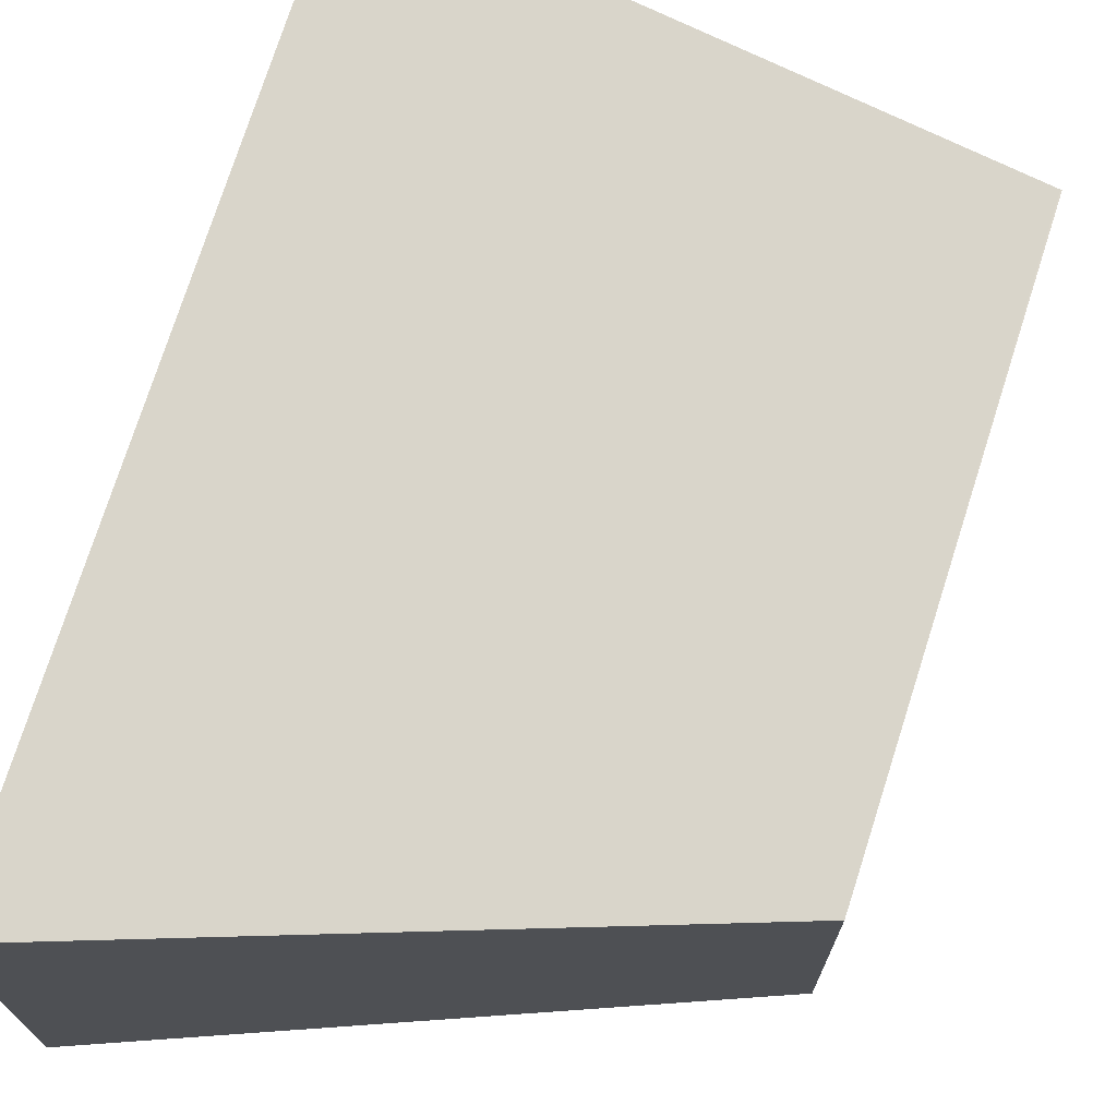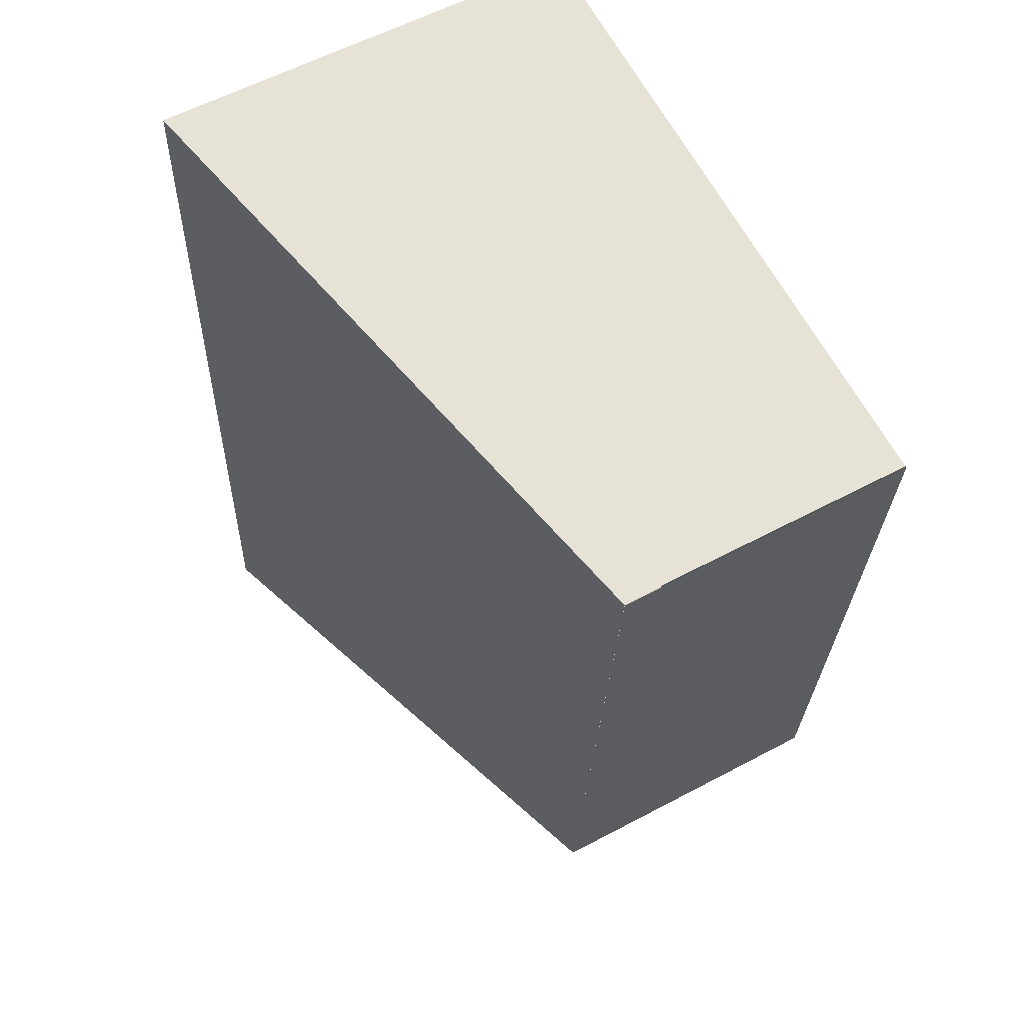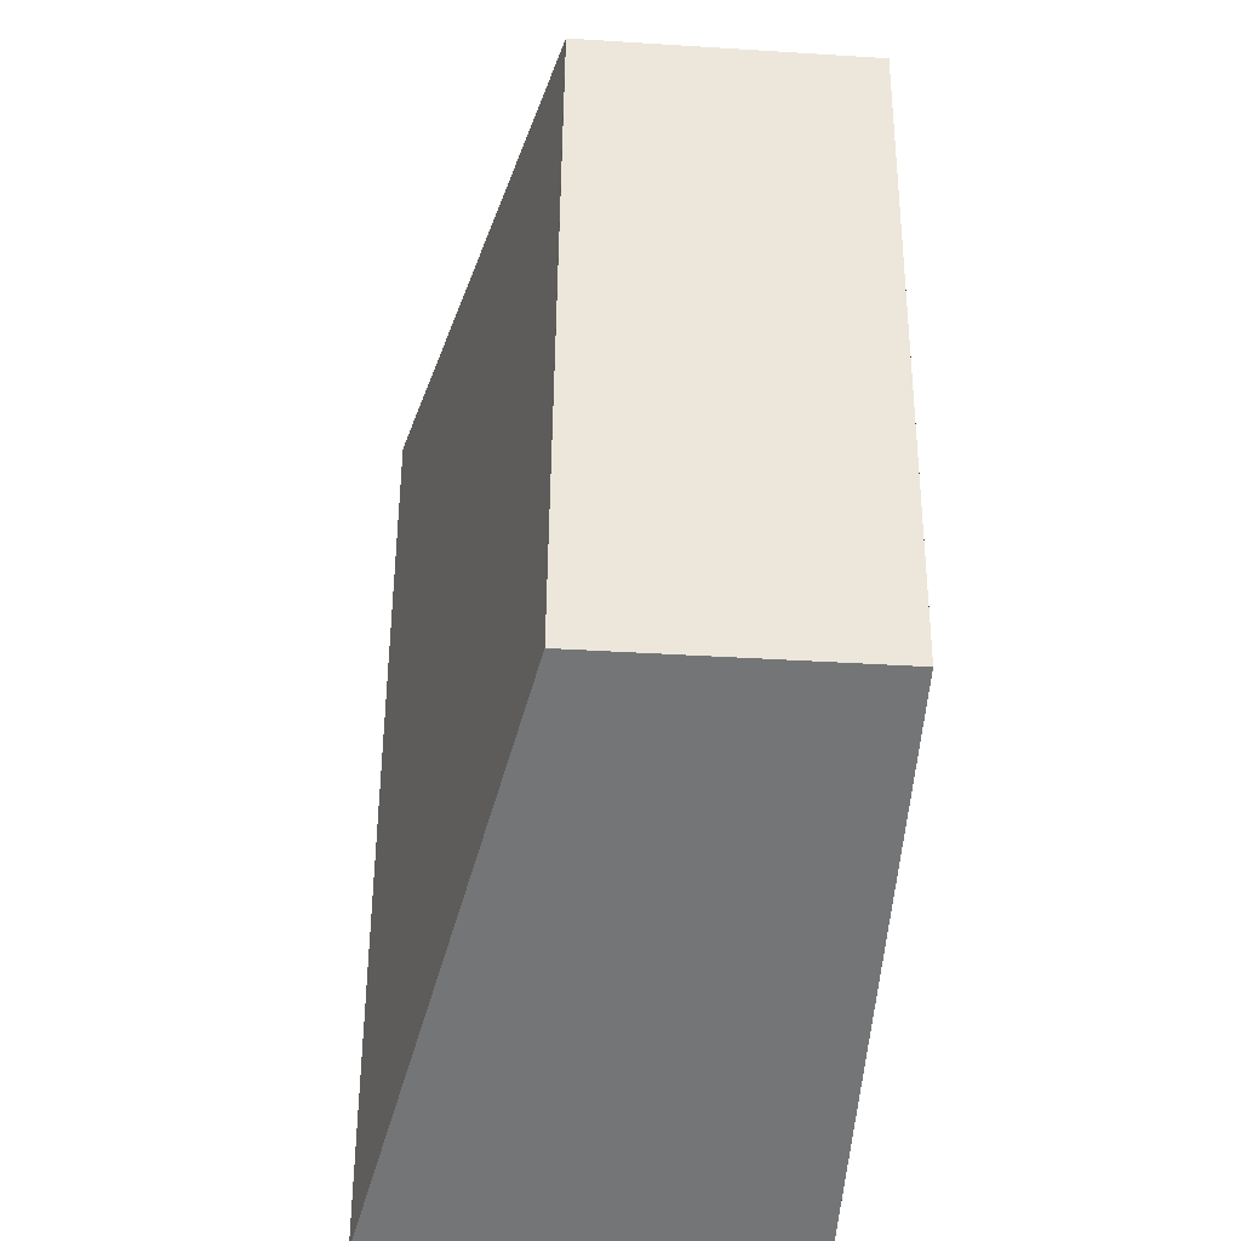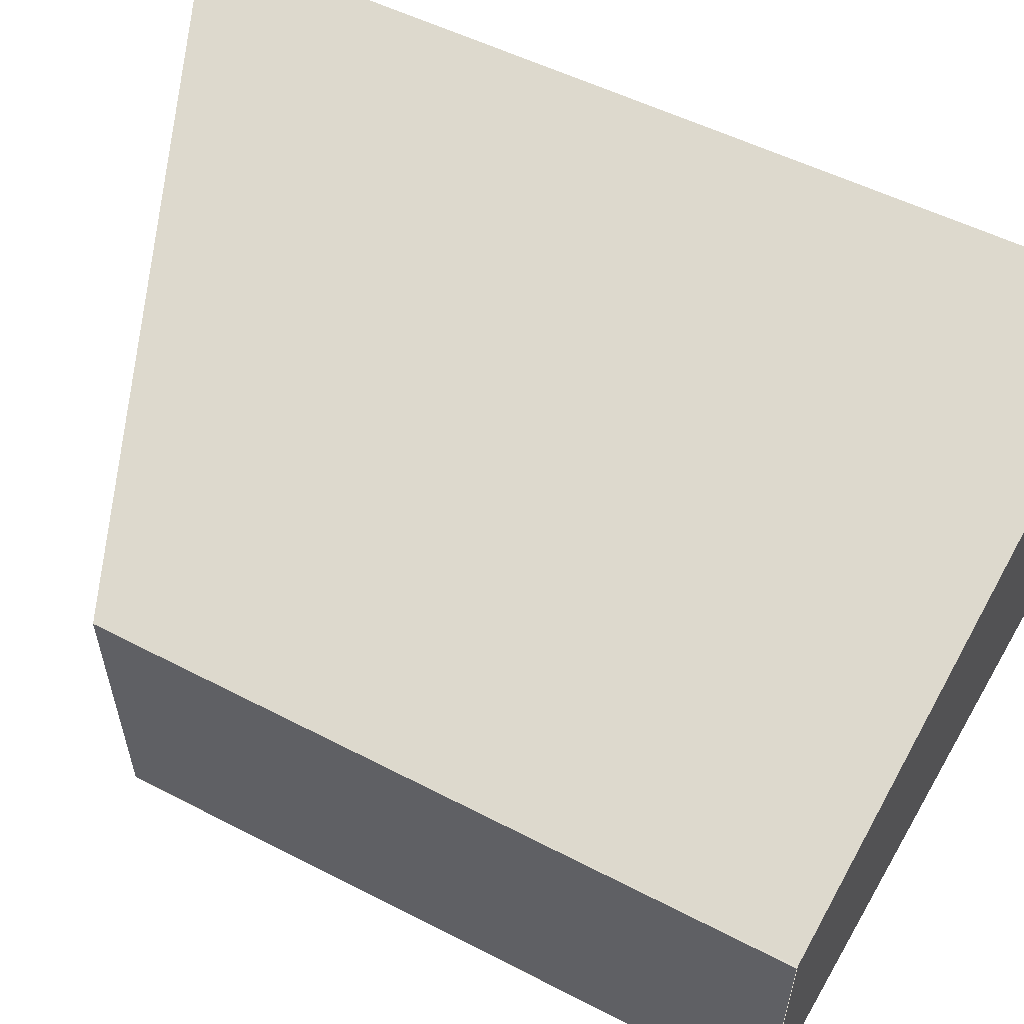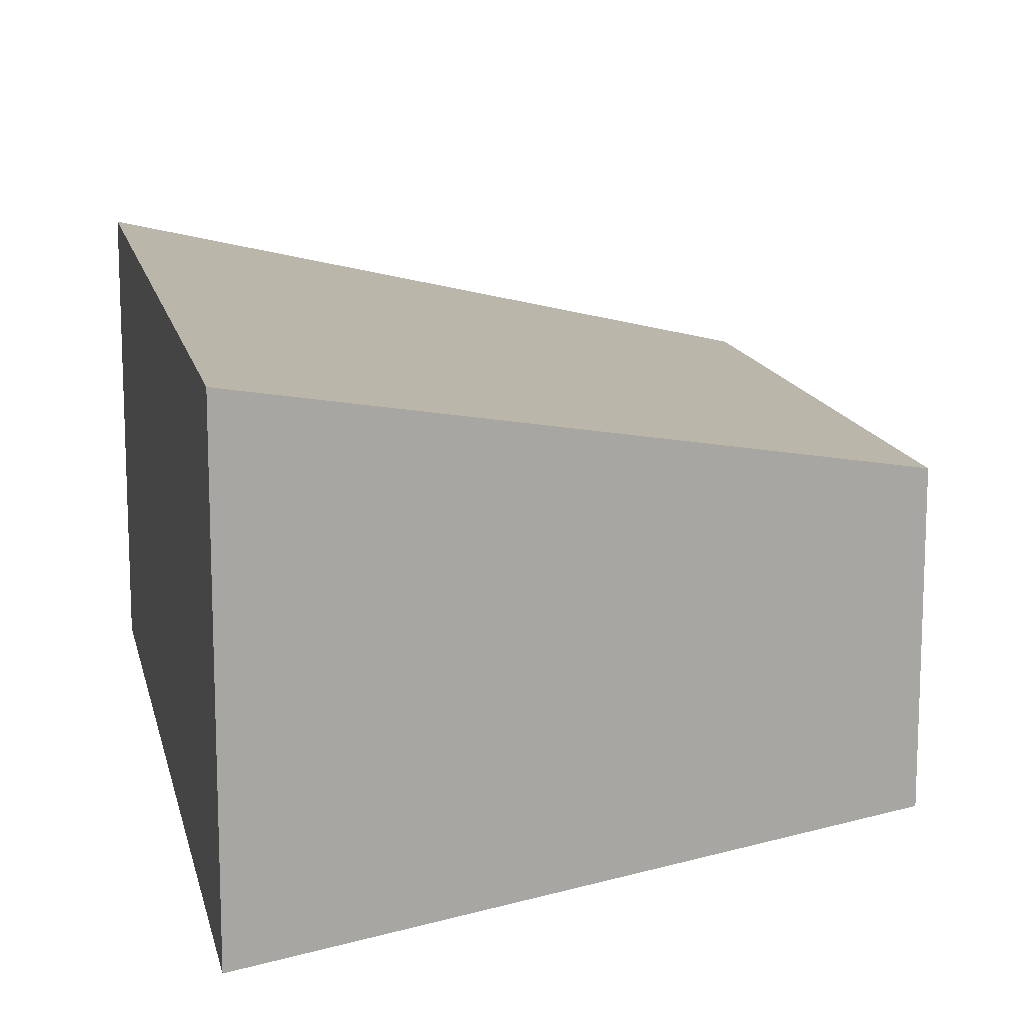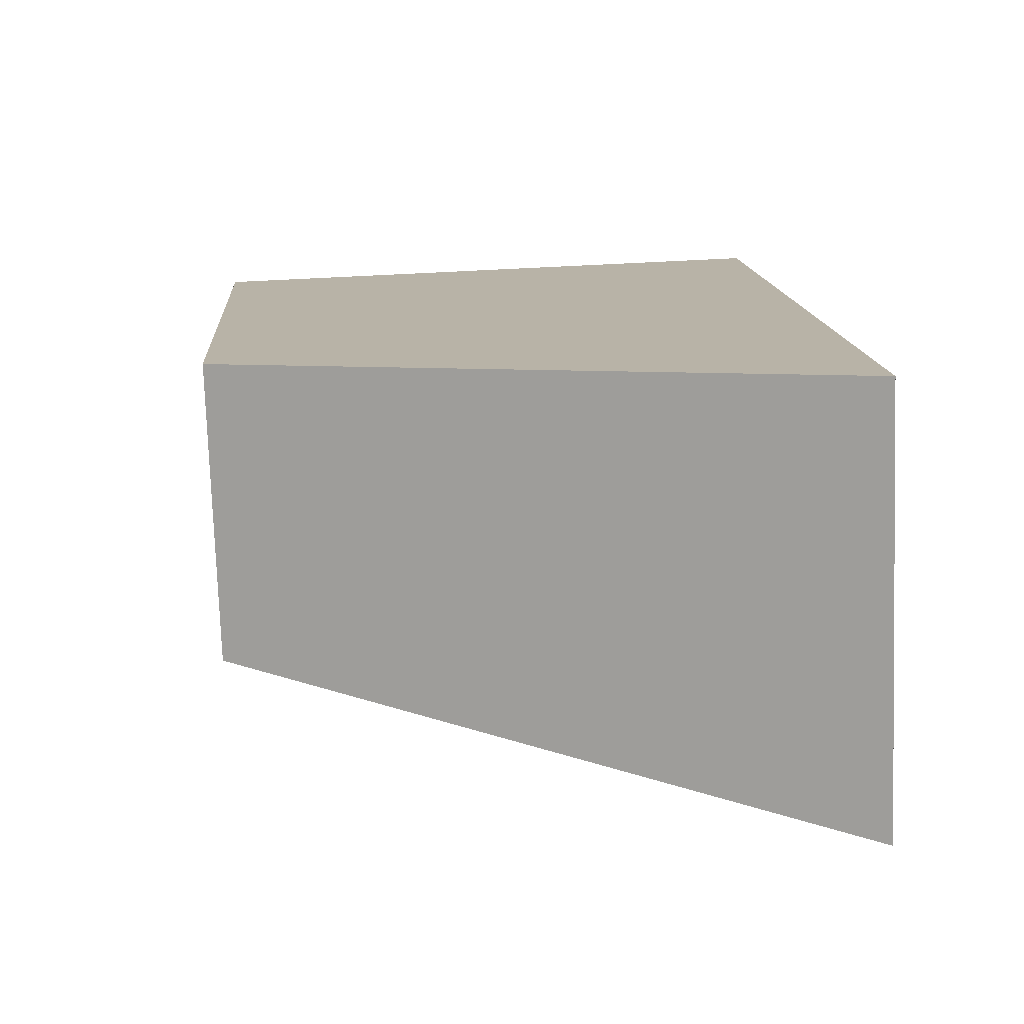
<metadata>
{"format":"obj","ext":"obj","renderer":"f3d","projection":"perspective","resolution":1024,"background":"white","views":[{"elev":70.6,"azim":-166.3,"up":"+Y"},{"elev":58.6,"azim":-118.8,"up":"+Z"},{"elev":-38.5,"azim":-94.5,"up":"+Z"},{"elev":58.4,"azim":-66.4,"up":"+Y"},{"elev":13.5,"azim":165.2,"up":"+Y"},{"elev":-76.9,"azim":2.0,"up":"+Z"}]}
</metadata>
<code>
v  0.012 2.255 0.001
v  0.378 2.285 -4.907
v  0 2.253 1.38e-16
v  5.233 3.337 -6.59
v  0.389 2.286 -5.038
v  4.14 3.17 0.453
v  4.406 3.229 0.483
v  4.895 3.337 0.514
v  4.894 -3.282e-17 0.536
v  4.894 3.337 0.536
v  5.233 4.035e-16 -6.59
v  4.895 -3.147e-17 0.514
v  0.389 3.085e-16 -5.038
v  0 2.252 1.379e-16
v  0 0 0
v  0.378 3.005e-16 -4.907
v  4.73 3.3 0.518
v  4.73 -3.172e-17 0.518
v  4.406 -2.958e-17 0.483
v  4.14 -2.774e-17 0.453
v  0.012 -6.123e-20 0.001
g defaultobject
f 1 2 3
f 2 4 5
f 4 2 1
f 4 1 6
f 4 6 7
f 4 7 8
f 9 8 10
f 8 9 4
f 4 9 11
f 11 9 12
f 11 5 4
f 5 11 13
f 13 2 5
f 2 13 14
f 14 13 15
f 15 13 16
f 17 9 10
f 9 17 7
f 9 7 6
f 9 6 18
f 18 6 1
f 18 1 19
f 19 1 20
f 20 1 21
f 11 16 13
f 16 11 15
f 15 11 21
f 21 11 12
f 21 12 20
f 20 12 19
f 19 12 18
f 18 12 9

</code>
